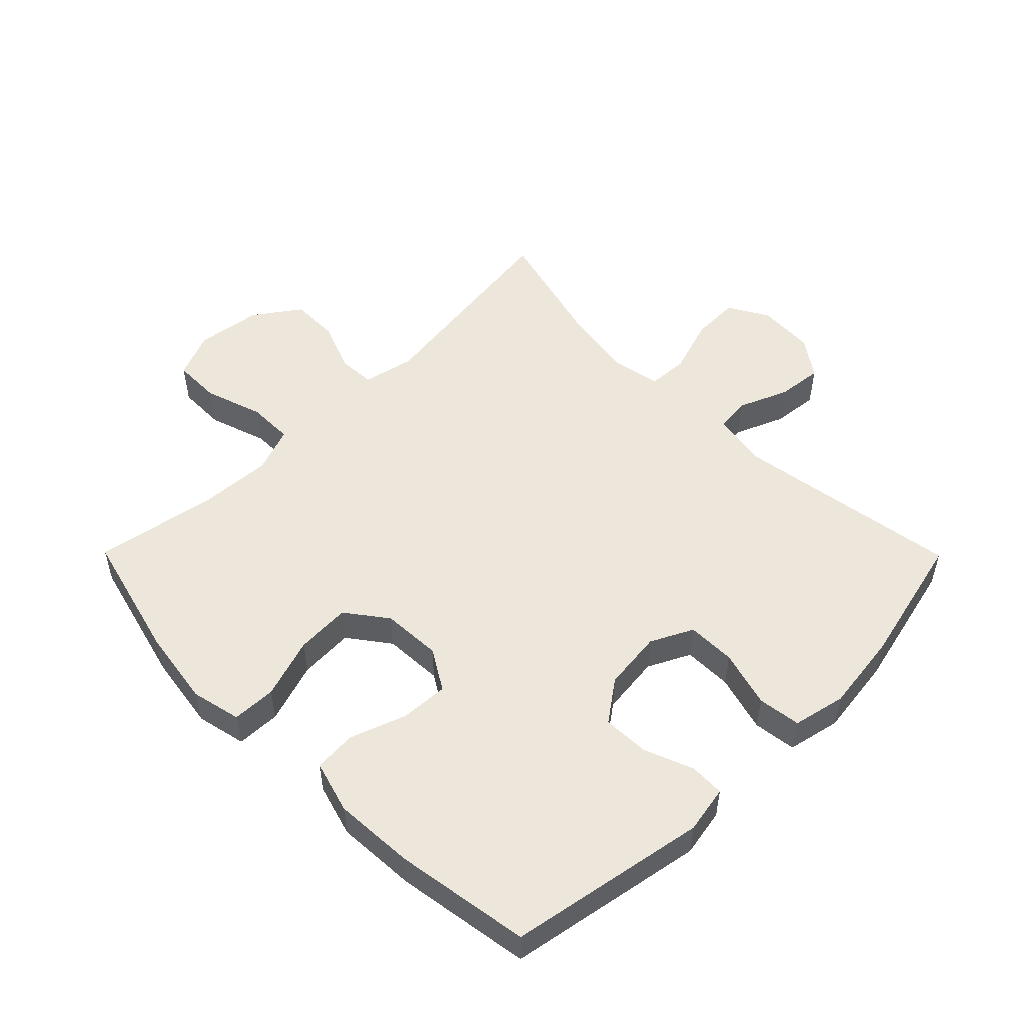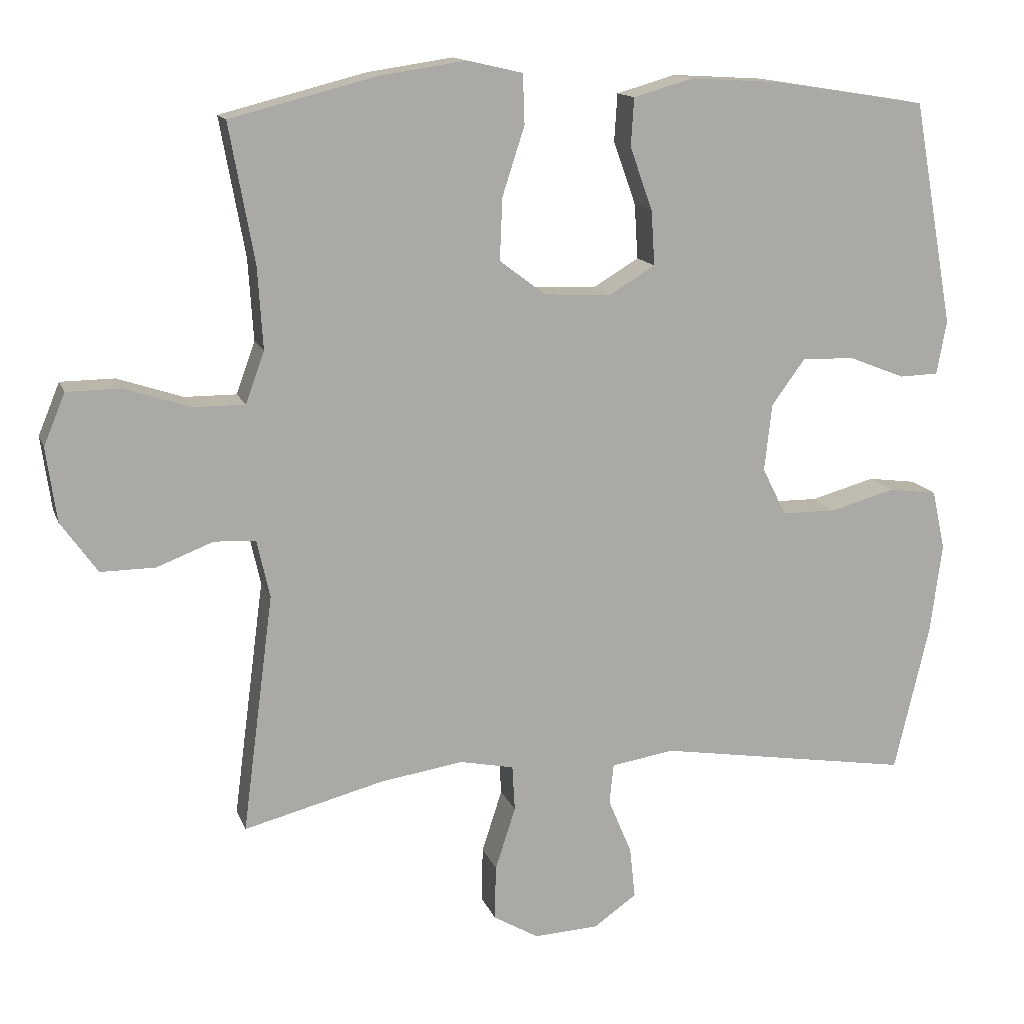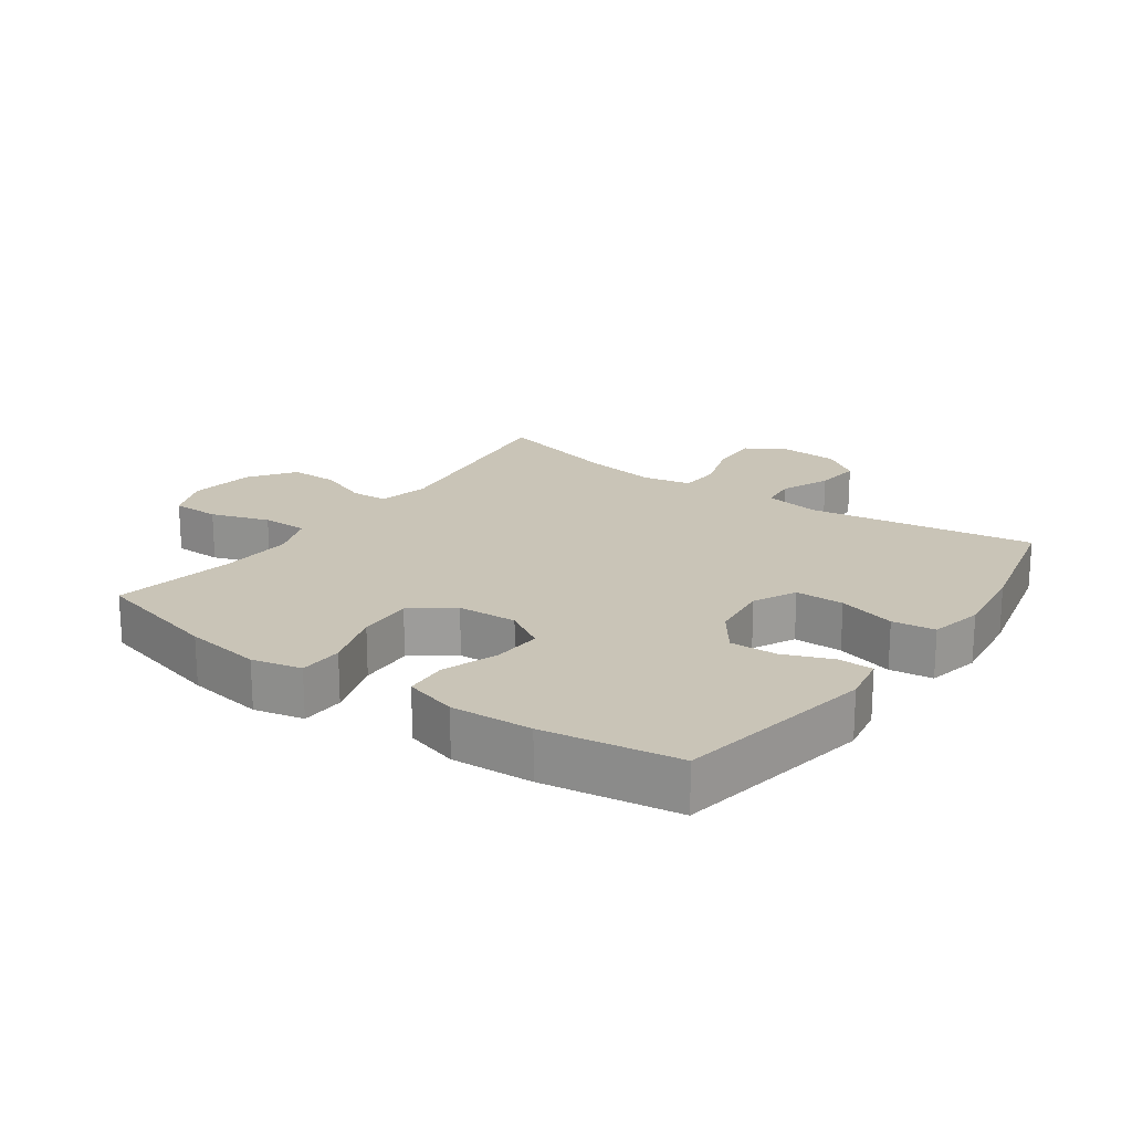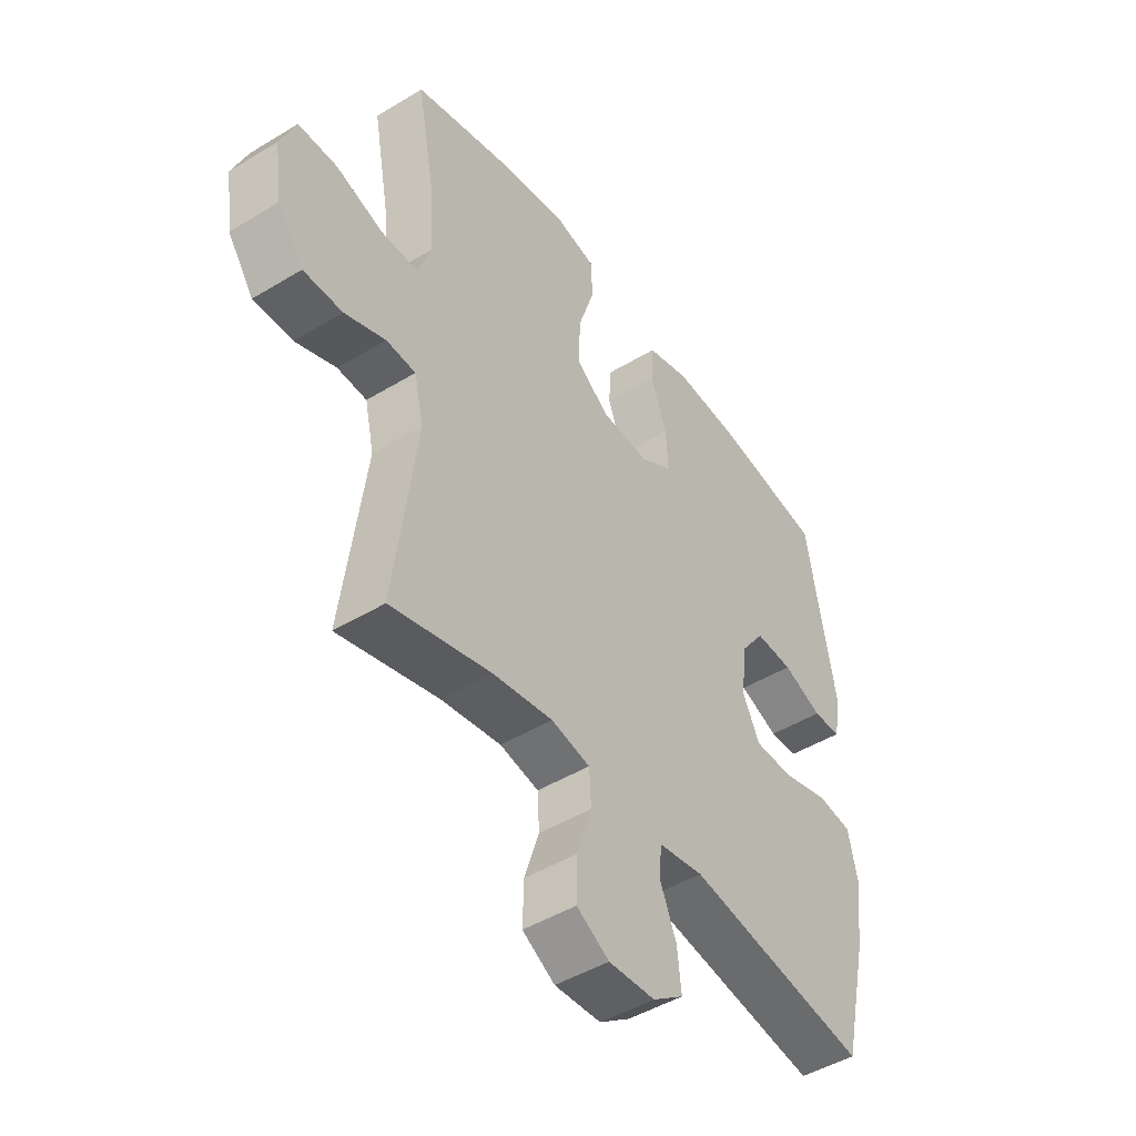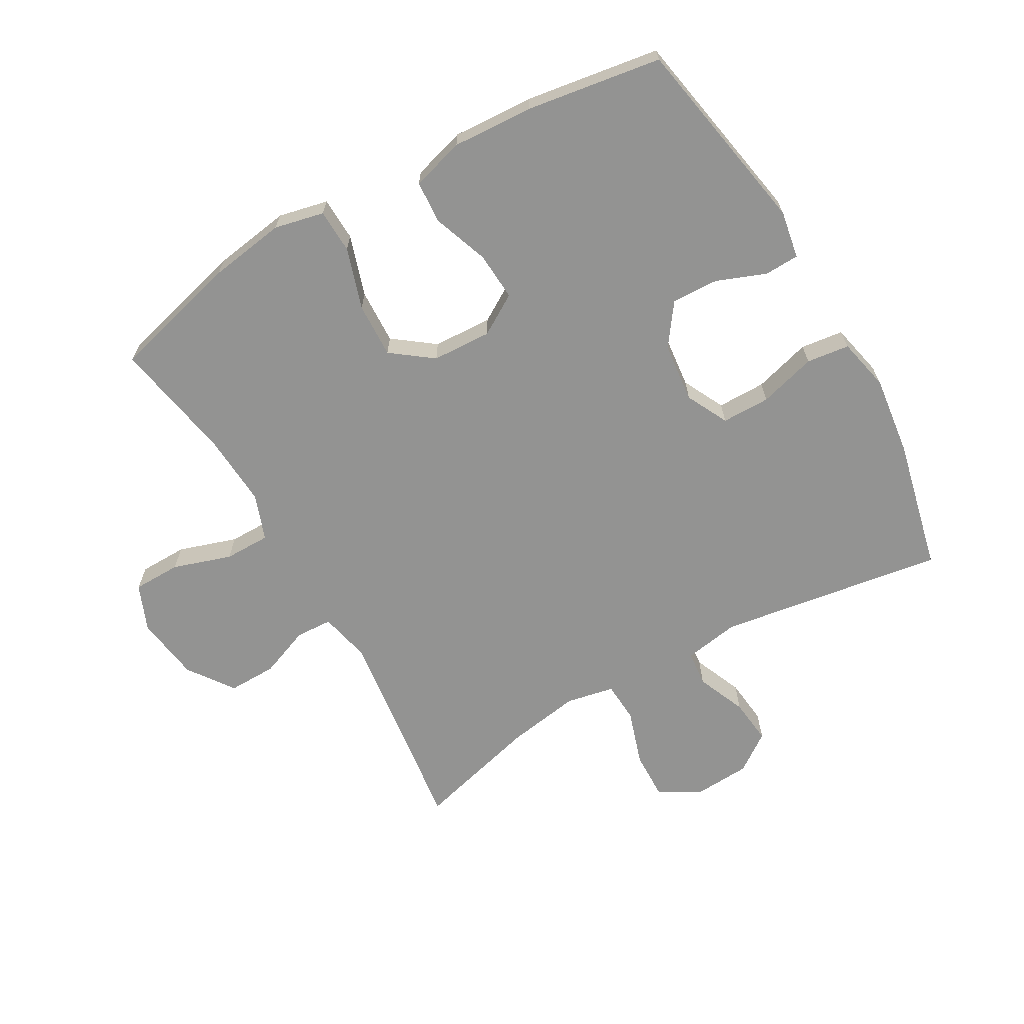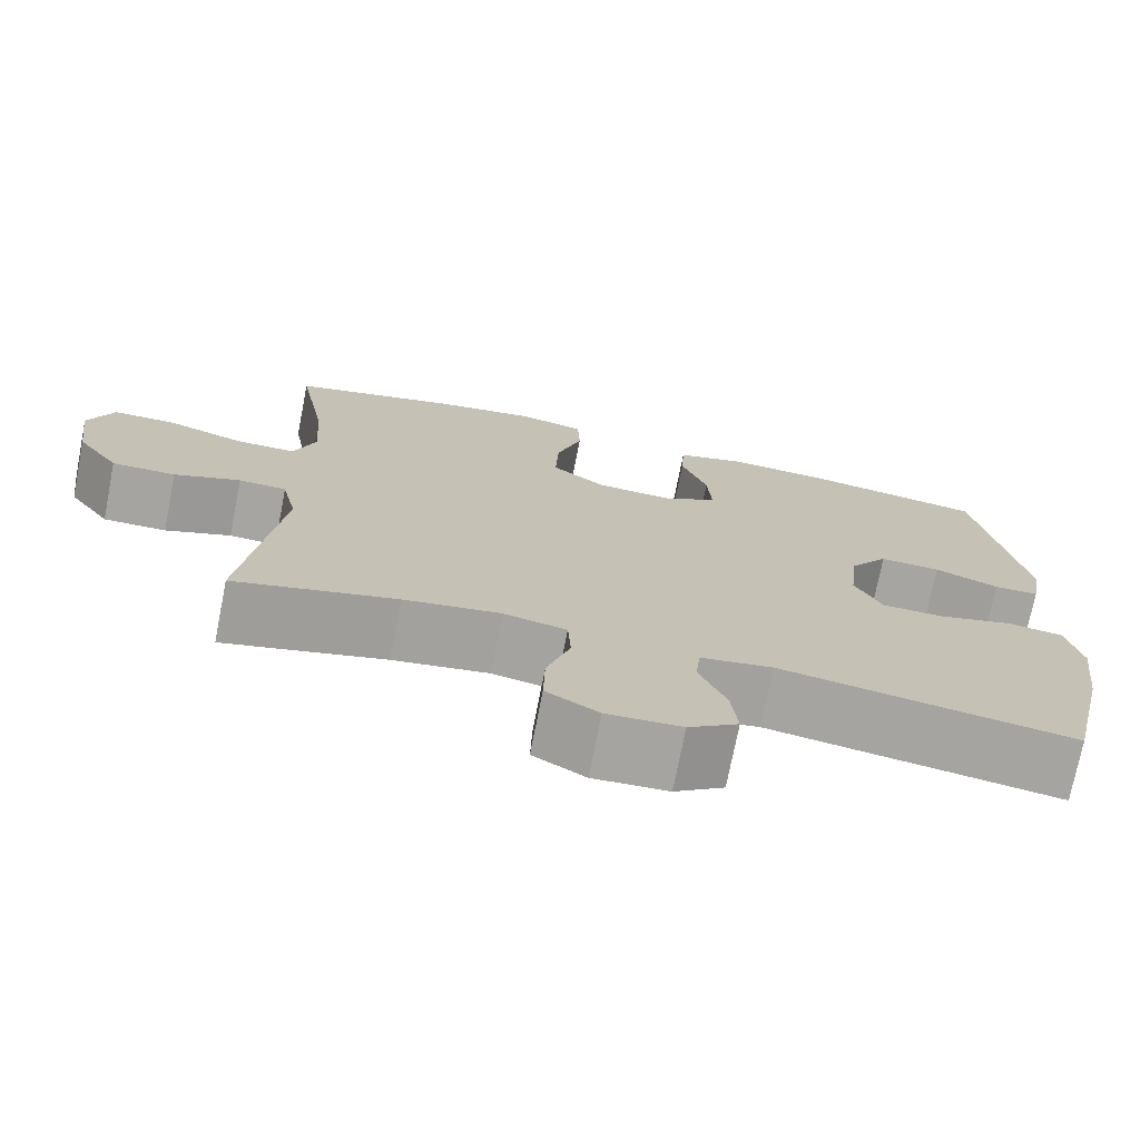
<metadata>
{"format":"obj","ext":"obj","renderer":"f3d","projection":"perspective","resolution":1024,"background":"white","views":[{"elev":52.4,"azim":45.3,"up":"+Y"},{"elev":13.8,"azim":-15.7,"up":"+Z"},{"elev":19.9,"azim":35.4,"up":"+Y"},{"elev":-46.5,"azim":-55.3,"up":"+Z"},{"elev":-66.7,"azim":29.9,"up":"+Y"},{"elev":-73.5,"azim":-11.1,"up":"+Z"}]}
</metadata>
<code>
o path9414
v 0.3106 0.0375 0.5468
v 0.1809 0.0375 0.5543
v 0.09628 0.0375 0.53
v 0.09191 0.0375 0.4615
v 0.124 0.0375 0.3722
v 0.1289 0.0375 0.2944
v 0.06387 0.0375 0.255
v -0.03163 0.0375 0.2598
v -0.09739 0.0375 0.3093
v -0.09359 0.0375 0.3978
v -0.06192 0.0375 0.4954
v -0.06445 0.0375 0.5661
v -0.1441 0.0375 0.5841
v -0.2674 0.0375 0.5657
v -0.4742 0.0375 0.5125
v -0.4384 0.0375 0.3163
v -0.431 0.0375 0.1998
v -0.4577 0.0375 0.1259
v -0.5314 0.0375 0.1262
v -0.6251 0.0375 0.1571
v -0.7019 0.0375 0.1563
v -0.7324 0.0375 0.08221
v -0.7175 0.0375 -0.02294
v -0.6656 0.0375 -0.09605
v -0.5879 0.0375 -0.09532
v -0.5071 0.0375 -0.06415
v -0.4484 0.0375 -0.06723
v -0.4299 0.0375 -0.1495
v -0.4742 0.0375 -0.4894
v -0.2754 0.0375 -0.4375
v -0.1566 0.0375 -0.4189
v -0.07927 0.0375 -0.4346
v -0.07561 0.0375 -0.4997
v -0.1045 0.0375 -0.5889
v -0.1065 0.0375 -0.6667
v -0.04188 0.0375 -0.7043
v 0.05033 0.0375 -0.6992
v 0.1115 0.0375 -0.656
v 0.1036 0.0375 -0.5827
v 0.07033 0.0375 -0.5036
v 0.07622 0.0375 -0.4468
v 0.1654 0.0375 -0.4322
v 0.5275 0.0375 -0.4894
v 0.5771 0.0375 -0.2774
v 0.5937 0.0375 -0.1496
v 0.5751 0.0375 -0.06436
v 0.5063 0.0375 -0.05537
v 0.4143 0.0375 -0.08088
v 0.3364 0.0375 -0.08022
v 0.3025 0.0375 -0.01256
v 0.3131 0.0375 0.08342
v 0.3612 0.0375 0.1492
v 0.4363 0.0375 0.1461
v 0.5152 0.0375 0.1151
v 0.5709 0.0375 0.1168
v 0.5849 0.0375 0.1935
v 0.5275 0.0375 0.5125
v 0.3106 -0.0375 0.5468
v 0.1809 -0.0375 0.5543
v 0.09628 -0.0375 0.53
v 0.09191 -0.0375 0.4615
v 0.124 -0.0375 0.3722
v 0.1289 -0.0375 0.2944
v 0.06387 -0.0375 0.255
v -0.03163 -0.0375 0.2598
v -0.09739 -0.0375 0.3093
v -0.09359 -0.0375 0.3978
v -0.06192 -0.0375 0.4954
v -0.06445 -0.0375 0.5661
v -0.1441 -0.0375 0.5841
v -0.2674 -0.0375 0.5657
v -0.4742 -0.0375 0.5125
v -0.4384 -0.0375 0.3163
v -0.431 -0.0375 0.1998
v -0.4577 -0.0375 0.1259
v -0.5314 -0.0375 0.1262
v -0.6251 -0.0375 0.1571
v -0.7019 -0.0375 0.1563
v -0.7324 -0.0375 0.08221
v -0.7175 -0.0375 -0.02294
v -0.6656 -0.0375 -0.09605
v -0.5879 -0.0375 -0.09532
v -0.5071 -0.0375 -0.06415
v -0.4484 -0.0375 -0.06723
v -0.4299 -0.0375 -0.1495
v -0.4742 -0.0375 -0.4894
v -0.2754 -0.0375 -0.4375
v -0.1566 -0.0375 -0.4189
v -0.07927 -0.0375 -0.4346
v -0.07561 -0.0375 -0.4997
v -0.1045 -0.0375 -0.5889
v -0.1065 -0.0375 -0.6667
v -0.04188 -0.0375 -0.7043
v 0.05033 -0.0375 -0.6992
v 0.1115 -0.0375 -0.656
v 0.1036 -0.0375 -0.5827
v 0.07033 -0.0375 -0.5036
v 0.07622 -0.0375 -0.4468
v 0.1654 -0.0375 -0.4322
v 0.5275 -0.0375 -0.4894
v 0.5771 -0.0375 -0.2774
v 0.5937 -0.0375 -0.1496
v 0.5751 -0.0375 -0.06436
v 0.5063 -0.0375 -0.05537
v 0.4143 -0.0375 -0.08088
v 0.3364 -0.0375 -0.08022
v 0.3025 -0.0375 -0.01256
v 0.3131 -0.0375 0.08342
v 0.3612 -0.0375 0.1492
v 0.4363 -0.0375 0.1461
v 0.5152 -0.0375 0.1151
v 0.5709 -0.0375 0.1168
v 0.5849 -0.0375 0.1935
v 0.5275 -0.0375 0.5125
v -0.7019 0.0375 0.1563
v -0.7019 0.0375 0.1563
v -0.7324 0.0375 0.08221
v -0.7175 0.0375 -0.02294
v -0.6656 0.0375 -0.09605
v -0.6251 0.0375 0.1571
v -0.5879 0.0375 -0.09532
v -0.5314 0.0375 0.1262
v -0.5071 0.0375 -0.06415
v -0.4577 0.0375 0.1259
v -0.4577 0.0375 0.1259
v -0.4484 0.0375 -0.06723
v -0.4484 0.0375 -0.06723
v -0.431 0.0375 0.1998
v -0.4742 0.0375 0.5125
v -0.4742 0.0375 0.5125
v -0.4384 0.0375 0.3163
v -0.4299 0.0375 -0.1495
v -0.4742 0.0375 -0.4894
v -0.4742 0.0375 -0.4894
v -0.2754 0.0375 -0.4375
v -0.2674 0.0375 0.5657
v -0.1566 0.0375 -0.4189
v -0.1441 0.0375 0.5841
v -0.07927 0.0375 -0.4346
v -0.07927 0.0375 -0.4346
v -0.06445 0.0375 0.5661
v -0.06445 0.0375 0.5661
v -0.09739 0.0375 0.3093
v -0.09359 0.0375 0.3978
v -0.1045 0.0375 -0.5889
v -0.1065 0.0375 -0.6667
v -0.1065 0.0375 -0.6667
v -0.04188 0.0375 -0.7043
v -0.07561 0.0375 -0.4997
v -0.03163 0.0375 0.2598
v -0.06192 0.0375 0.4954
v 0.05033 0.0375 -0.6992
v 0.06387 0.0375 0.255
v 0.1115 0.0375 -0.656
v 0.1115 0.0375 -0.656
v 0.1289 0.0375 0.2944
v 0.1289 0.0375 0.2944
v 0.07033 0.0375 -0.5036
v 0.07622 0.0375 -0.4468
v 0.07622 0.0375 -0.4468
v 0.1036 0.0375 -0.5827
v 0.1654 0.0375 -0.4322
v 0.09628 0.0375 0.53
v 0.09628 0.0375 0.53
v 0.09191 0.0375 0.4615
v 0.124 0.0375 0.3722
v 0.1809 0.0375 0.5543
v 0.3106 0.0375 0.5468
v 0.3025 0.0375 -0.01256
v 0.3131 0.0375 0.08342
v 0.3364 0.0375 -0.08022
v 0.3364 0.0375 -0.08022
v 0.3612 0.0375 0.1492
v 0.4143 0.0375 -0.08088
v 0.4363 0.0375 0.1461
v 0.5063 0.0375 -0.05537
v 0.5152 0.0375 0.1151
v 0.5275 0.0375 -0.4894
v 0.5275 0.0375 -0.4894
v 0.5275 0.0375 0.5125
v 0.5275 0.0375 0.5125
v 0.5751 0.0375 -0.06436
v 0.5751 0.0375 -0.06436
v 0.5709 0.0375 0.1168
v 0.5709 0.0375 0.1168
v 0.5771 0.0375 -0.2774
v 0.5849 0.0375 0.1935
v 0.5937 0.0375 -0.1496
v -0.7019 -0.0375 0.1563
v -0.7019 -0.0375 0.1563
v -0.7324 -0.0375 0.08221
v -0.7175 -0.0375 -0.02294
v -0.6656 -0.0375 -0.09605
v -0.6251 -0.0375 0.1571
v -0.5879 -0.0375 -0.09532
v -0.5314 -0.0375 0.1262
v -0.5071 -0.0375 -0.06415
v -0.4577 -0.0375 0.1259
v -0.4577 -0.0375 0.1259
v -0.4484 -0.0375 -0.06723
v -0.4484 -0.0375 -0.06723
v -0.431 -0.0375 0.1998
v -0.4742 -0.0375 0.5125
v -0.4742 -0.0375 0.5125
v -0.4384 -0.0375 0.3163
v -0.4299 -0.0375 -0.1495
v -0.4742 -0.0375 -0.4894
v -0.4742 -0.0375 -0.4894
v -0.2754 -0.0375 -0.4375
v -0.2674 -0.0375 0.5657
v -0.1566 -0.0375 -0.4189
v -0.1441 -0.0375 0.5841
v -0.07927 -0.0375 -0.4346
v -0.07927 -0.0375 -0.4346
v -0.06445 -0.0375 0.5661
v -0.06445 -0.0375 0.5661
v -0.09739 -0.0375 0.3093
v -0.09359 -0.0375 0.3978
v -0.1045 -0.0375 -0.5889
v -0.1065 -0.0375 -0.6667
v -0.1065 -0.0375 -0.6667
v -0.04188 -0.0375 -0.7043
v -0.07561 -0.0375 -0.4997
v -0.03163 -0.0375 0.2598
v -0.06192 -0.0375 0.4954
v 0.05033 -0.0375 -0.6992
v 0.06387 -0.0375 0.255
v 0.1115 -0.0375 -0.656
v 0.1115 -0.0375 -0.656
v 0.1289 -0.0375 0.2944
v 0.1289 -0.0375 0.2944
v 0.07033 -0.0375 -0.5036
v 0.07622 -0.0375 -0.4468
v 0.07622 -0.0375 -0.4468
v 0.1036 -0.0375 -0.5827
v 0.1654 -0.0375 -0.4322
v 0.09628 -0.0375 0.53
v 0.09628 -0.0375 0.53
v 0.09191 -0.0375 0.4615
v 0.124 -0.0375 0.3722
v 0.1809 -0.0375 0.5543
v 0.3106 -0.0375 0.5468
v 0.3025 -0.0375 -0.01256
v 0.3131 -0.0375 0.08342
v 0.3364 -0.0375 -0.08022
v 0.3364 -0.0375 -0.08022
v 0.3612 -0.0375 0.1492
v 0.4143 -0.0375 -0.08088
v 0.4363 -0.0375 0.1461
v 0.5063 -0.0375 -0.05537
v 0.5152 -0.0375 0.1151
v 0.5275 -0.0375 -0.4894
v 0.5275 -0.0375 -0.4894
v 0.5275 -0.0375 0.5125
v 0.5275 -0.0375 0.5125
v 0.5751 -0.0375 -0.06436
v 0.5751 -0.0375 -0.06436
v 0.5709 -0.0375 0.1168
v 0.5709 -0.0375 0.1168
v 0.5771 -0.0375 -0.2774
v 0.5849 -0.0375 0.1935
v 0.5937 -0.0375 -0.1496
f 209 206 207
f 244 230 227
f 243 224 213
f 241 240 242
f 210 218 212
f 233 223 232
f 235 226 228
f 260 236 252
f 230 247 240
f 232 219 235
f 248 262 250
f 237 239 241
f 245 243 233
f 205 210 203
f 212 225 215
f 240 247 242
f 198 224 202
f 200 198 197
f 262 248 260
f 242 247 254
f 198 196 197
f 191 194 189
f 244 227 243
f 236 245 233
f 224 200 206
f 223 233 213
f 233 243 213
f 212 218 225
f 224 217 202
f 211 224 206
f 249 254 247
f 205 218 210
f 240 241 239
f 258 261 251
f 260 248 245
f 211 206 209
f 205 217 218
f 250 262 256
f 243 227 224
f 254 249 261
f 251 261 249
f 219 232 223
f 222 219 220
f 192 194 191
f 235 219 226
f 195 192 193
f 247 230 244
f 219 222 226
f 260 245 236
f 202 217 205
f 224 198 200
f 196 194 192
f 197 196 195
f 213 224 211
f 195 196 192
f 116 22 79 190
f 22 23 80 79
f 23 24 81 80
f 20 21 78 77
f 24 25 82 81
f 19 20 77 76
f 25 26 83 82
f 125 19 76 199
f 26 127 201 83
f 17 18 75 74
f 130 16 73 204
f 27 28 85 84
f 28 134 208 85
f 16 17 74 73
f 29 30 87 86
f 14 15 72 71
f 30 31 88 87
f 13 14 71 70
f 31 140 214 88
f 142 13 70 216
f 9 10 67 66
f 34 147 221 91
f 35 36 93 92
f 33 34 91 90
f 8 9 66 65
f 11 12 69 68
f 10 11 68 67
f 32 33 90 89
f 36 37 94 93
f 7 8 65 64
f 37 155 229 94
f 157 7 64 231
f 40 160 234 97
f 39 40 97 96
f 38 39 96 95
f 41 42 99 98
f 164 4 61 238
f 4 5 62 61
f 2 3 60 59
f 5 6 63 62
f 1 2 59 58
f 50 51 108 107
f 172 50 107 246
f 51 52 109 108
f 48 49 106 105
f 52 53 110 109
f 47 48 105 104
f 53 54 111 110
f 42 179 253 99
f 181 1 58 255
f 183 47 104 257
f 54 185 259 111
f 43 44 101 100
f 56 57 114 113
f 55 56 113 112
f 45 46 103 102
f 44 45 102 101
f 135 133 132
f 170 153 156
f 169 139 150
f 167 168 166
f 136 138 144
f 159 158 149
f 161 154 152
f 186 178 162
f 156 166 173
f 158 161 145
f 174 176 188
f 163 167 165
f 171 159 169
f 131 129 136
f 138 141 151
f 166 168 173
f 124 128 150
f 126 123 124
f 188 186 174
f 168 180 173
f 124 123 122
f 117 115 120
f 170 169 153
f 162 159 171
f 150 132 126
f 149 139 159
f 159 139 169
f 138 151 144
f 150 128 143
f 137 132 150
f 175 173 180
f 131 136 144
f 166 165 167
f 184 177 187
f 186 171 174
f 137 135 132
f 131 144 143
f 176 182 188
f 169 150 153
f 180 187 175
f 177 175 187
f 145 149 158
f 148 146 145
f 118 117 120
f 161 152 145
f 121 119 118
f 173 170 156
f 145 152 148
f 186 162 171
f 128 131 143
f 150 126 124
f 122 118 120
f 123 121 122
f 139 137 150
f 121 118 122

</code>
